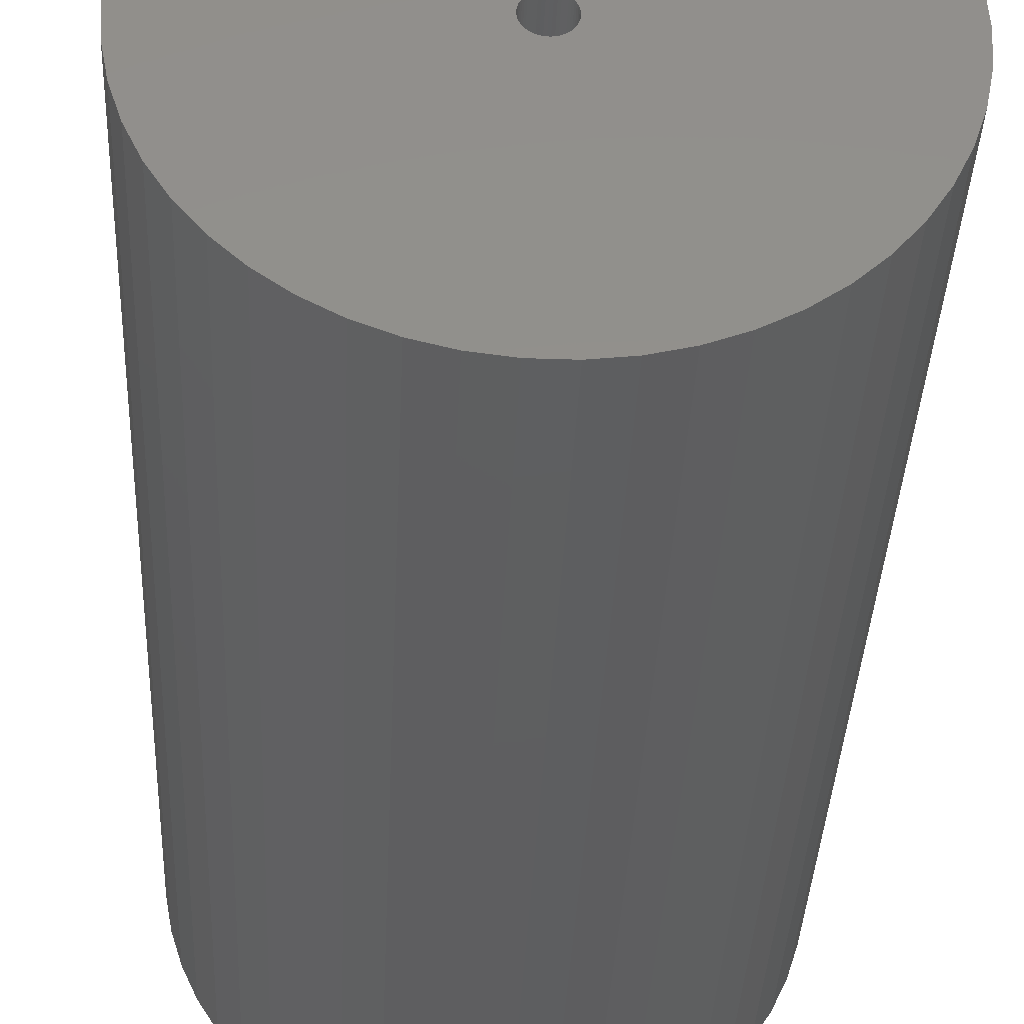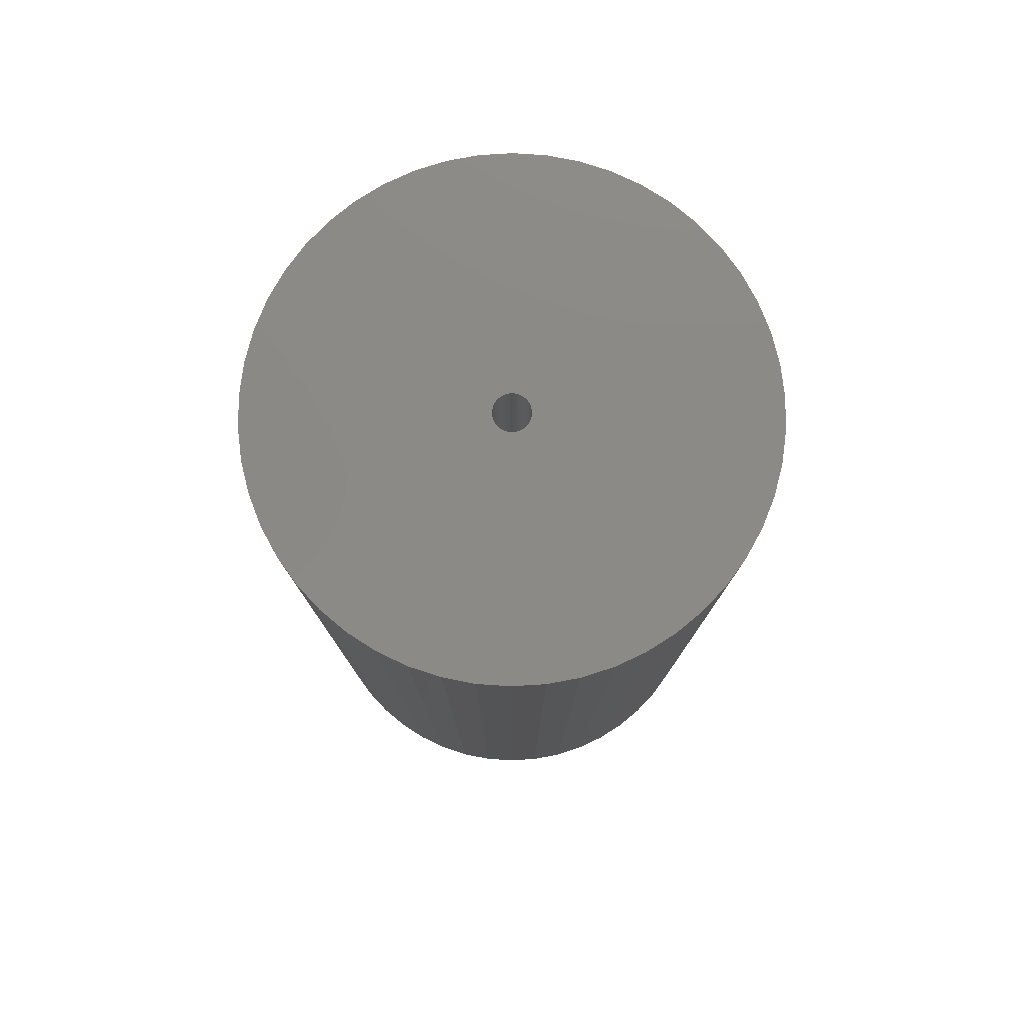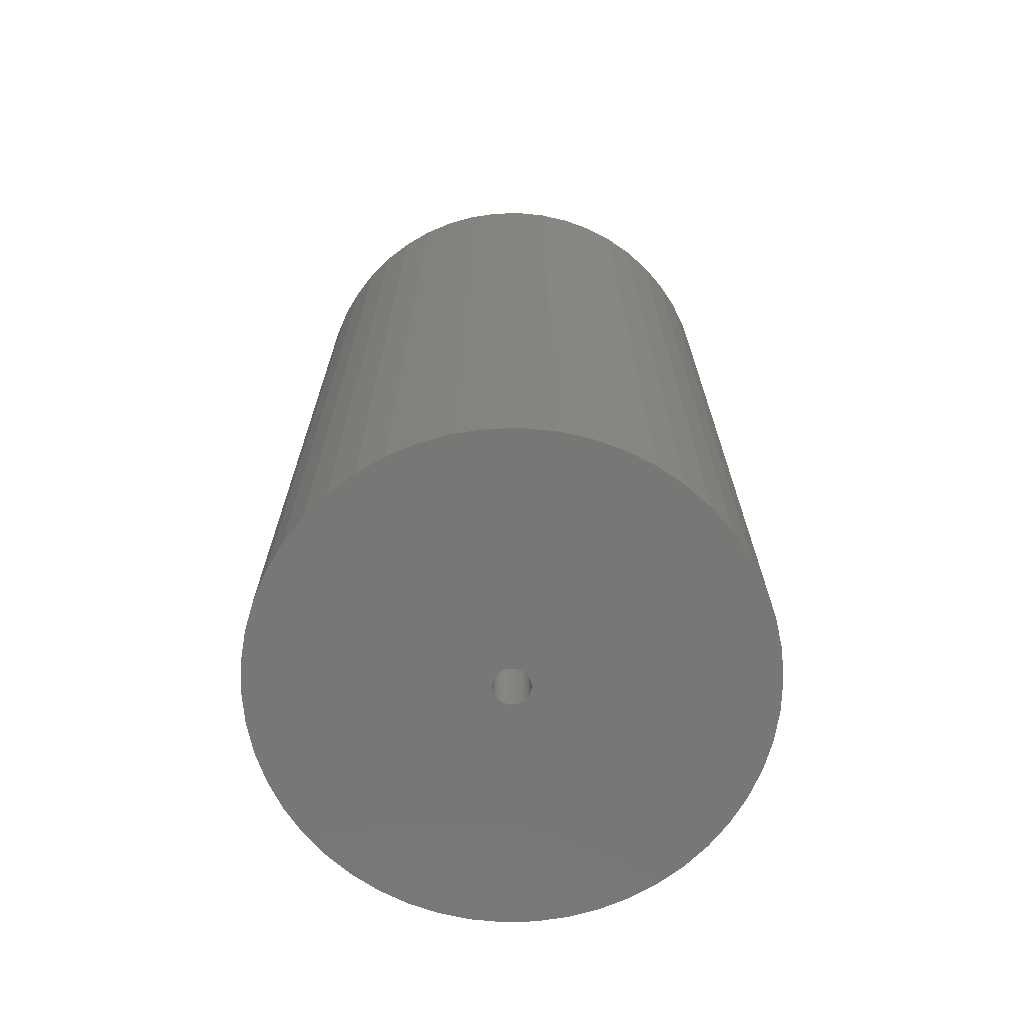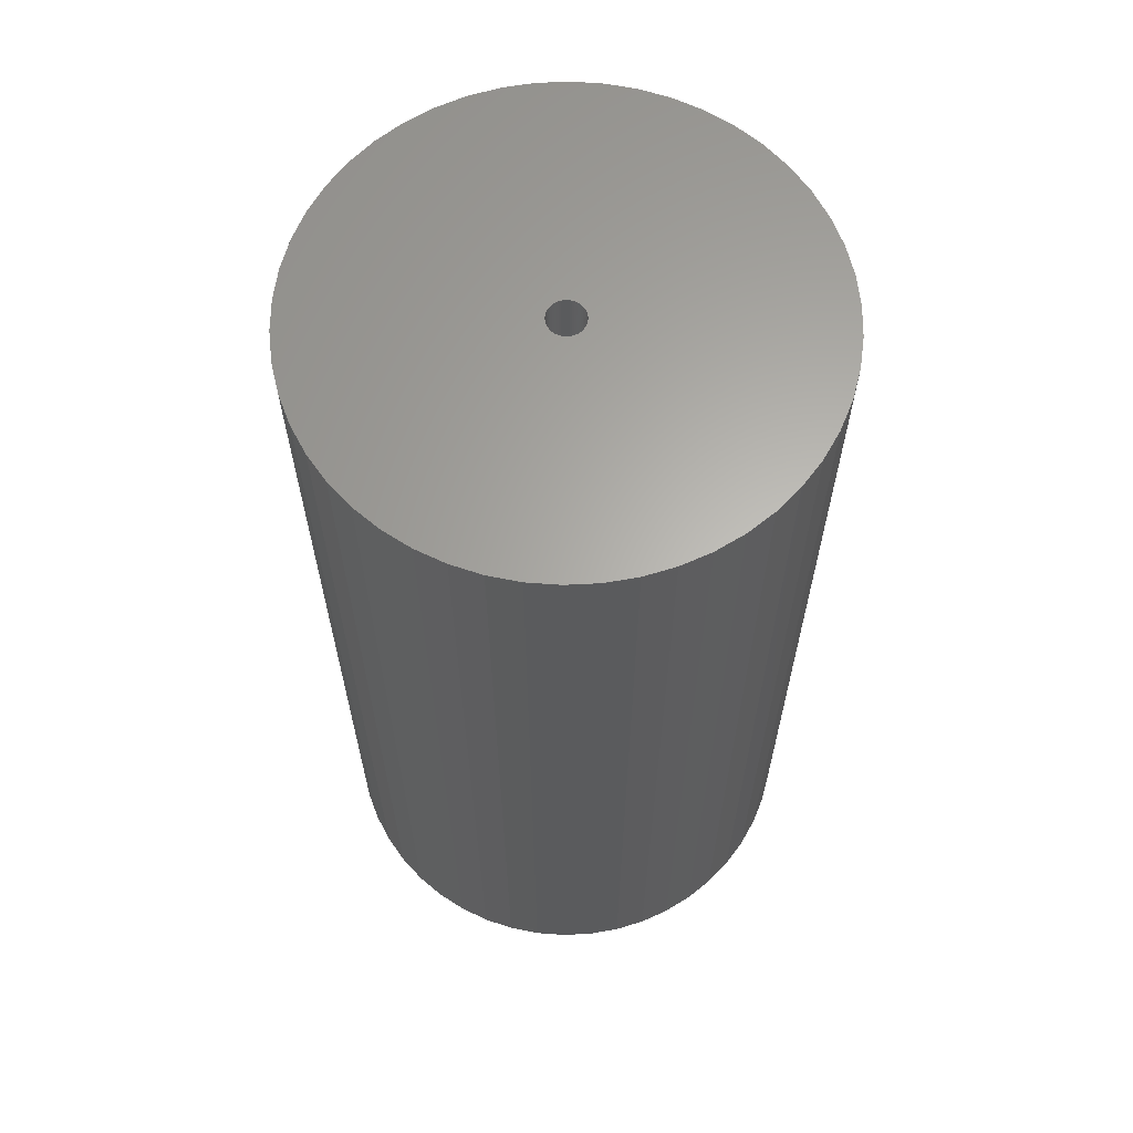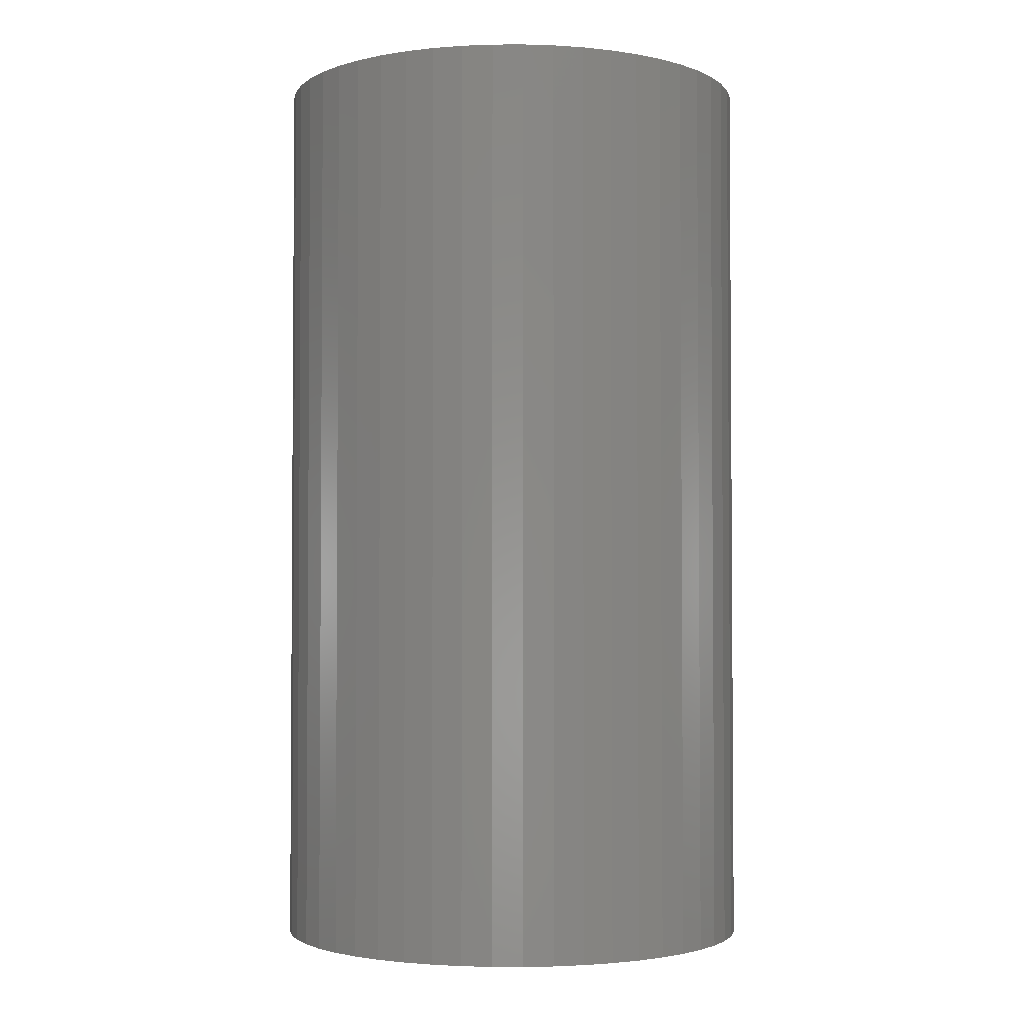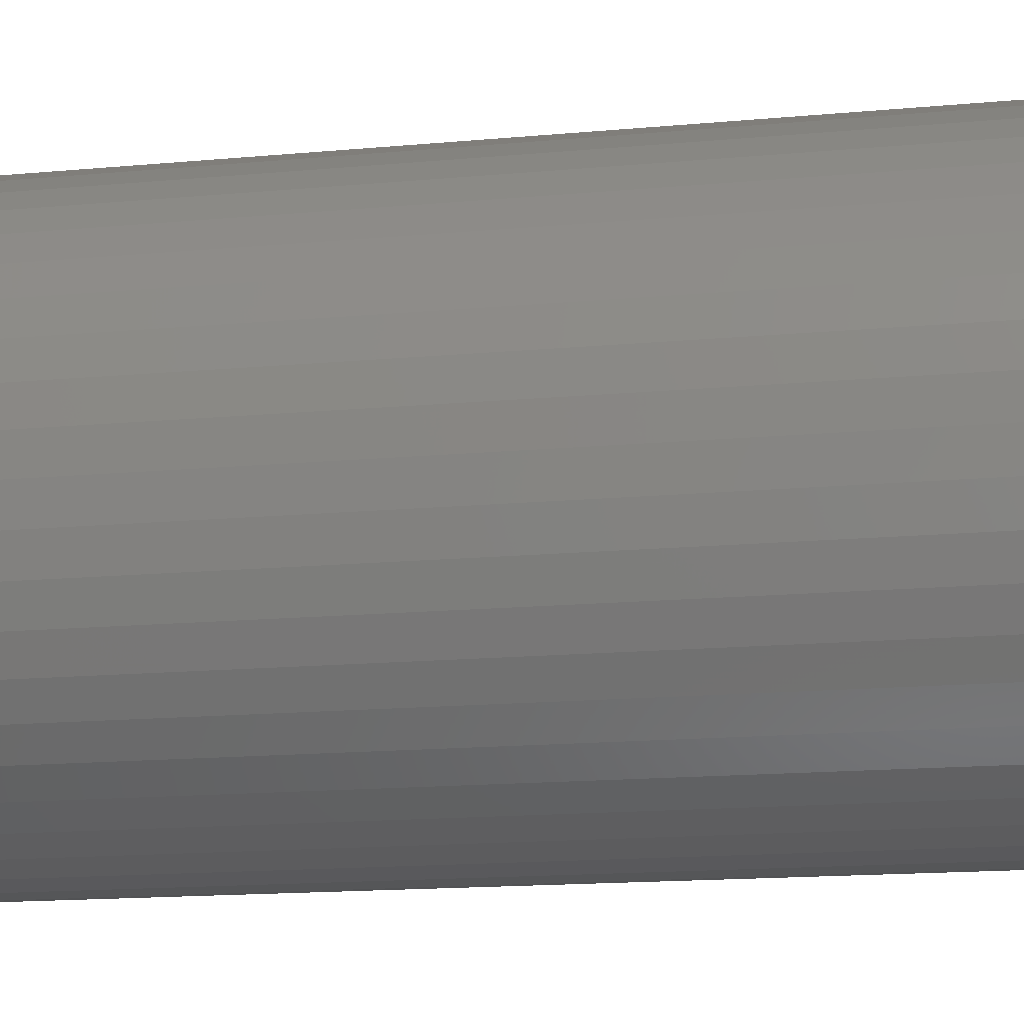
<metadata>
{"format":"stl","ext":"stl","renderer":"f3d","projection":"perspective","resolution":1024,"background":"white","views":[{"elev":-36.5,"azim":177.5,"up":"+Y"},{"elev":78.9,"azim":-147.4,"up":"+Z"},{"elev":-70.0,"azim":159.9,"up":"+Z"},{"elev":63.6,"azim":155.5,"up":"+Z"},{"elev":-2.6,"azim":87.4,"up":"+Z"},{"elev":-15.3,"azim":-78.7,"up":"+Y"}]}
</metadata>
<code>
# stl→obj: 200 verts, 400 faces
v 21.25 0 40
v 21.08 2.663 -40
v 21.08 2.663 40
v 21.25 0 -40
v -21.25 0 -40
v -21.08 2.663 40
v -21.08 2.663 -40
v -21.25 0 40
v 1.334 21.21 -40
v -1.334 21.21 40
v 1.334 21.21 40
v -1.334 21.21 -40
v -1.334 -21.21 -40
v 1.334 -21.21 40
v -1.334 -21.21 40
v 1.334 -21.21 -40
v 15.49 14.55 -40
v 13.55 16.37 40
v 15.49 14.55 40
v 13.55 16.37 -40
v -13.55 16.37 -40
v -15.49 14.55 40
v -13.55 16.37 40
v -15.49 14.55 -40
v -6.567 20.21 -40
v -9.048 19.23 40
v -6.567 20.21 40
v -9.048 19.23 -40
v 19.76 7.823 40
v 18.62 10.24 -40
v 18.62 10.24 40
v 19.76 7.823 -40
v 20.58 5.285 -40
v 20.58 5.285 40
v 17.19 12.49 -40
v 17.19 12.49 40
v 9.048 19.23 -40
v 6.567 20.21 40
v 9.048 19.23 40
v 6.567 20.21 -40
v 3.982 20.87 40
v 3.982 20.87 -40
v 11.39 17.94 40
v 11.39 17.94 -40
v -19.76 7.823 -40
v -18.62 10.24 40
v -18.62 10.24 -40
v -19.76 7.823 40
v -17.19 12.49 -40
v -17.19 12.49 40
v -20.58 5.285 -40
v -20.58 5.285 40
v -11.39 17.94 40
v -11.39 17.94 -40
v -3.982 20.87 40
v -3.982 20.87 -40
v 3.982 -20.87 40
v 3.982 -20.87 -40
v 9.048 -19.23 -40
v 11.39 -17.94 40
v 9.048 -19.23 40
v 11.39 -17.94 -40
v 1.55 0 40
v 1.538 0.1943 40
v 21.08 -2.663 40
v 1.501 0.3855 40
v 1.538 -0.1943 40
v 1.441 0.5706 40
v 20.58 -5.285 40
v 1.358 0.7467 40
v 1.501 -0.3855 40
v 1.254 0.9111 40
v 19.76 -7.823 40
v 1.13 1.061 40
v 1.441 -0.5706 40
v 0.988 1.194 40
v 18.62 -10.24 40
v 0.8305 1.309 40
v 1.358 -0.7467 40
v 0.66 1.402 40
v 17.19 -12.49 40
v 0.479 1.474 40
v 1.254 -0.9111 40
v 15.49 -14.55 40
v 0.2904 1.523 40
v 0.09732 1.547 40
v -0.09732 1.547 40
v -0.2904 1.523 40
v -0.479 1.474 40
v -0.66 1.402 40
v -0.8305 1.309 40
v -0.988 1.194 40
v -1.13 1.061 40
v -1.254 0.9111 40
v 1.13 -1.061 40
v 13.55 -16.37 40
v 0.988 -1.194 40
v 0.8305 -1.309 40
v 0.66 -1.402 40
v 6.567 -20.21 40
v 0.479 -1.474 40
v 0.2904 -1.523 40
v 0.09732 -1.547 40
v -0.09732 -1.547 40
v -0.2904 -1.523 40
v -3.982 -20.87 40
v -0.479 -1.474 40
v -6.567 -20.21 40
v -0.66 -1.402 40
v -9.048 -19.23 40
v -0.8305 -1.309 40
v -11.39 -17.94 40
v -0.988 -1.194 40
v -13.55 -16.37 40
v -1.13 -1.061 40
v -15.49 -14.55 40
v -1.254 -0.9111 40
v -17.19 -12.49 40
v -1.358 -0.7467 40
v -18.62 -10.24 40
v -1.441 -0.5706 40
v -19.76 -7.823 40
v -1.501 -0.3855 40
v -20.58 -5.285 40
v -1.538 -0.1943 40
v -21.08 -2.663 40
v -1.55 0 40
v -1.358 0.7467 40
v -1.441 0.5706 40
v -1.501 0.3855 40
v -1.538 0.1943 40
v 21.08 -2.663 -40
v 20.58 -5.285 -40
v 19.76 -7.823 -40
v -18.62 -10.24 -40
v -19.76 -7.823 -40
v 1.55 0 -40
v 1.538 -0.1943 -40
v 1.501 -0.3855 -40
v 1.538 0.1943 -40
v 1.441 -0.5706 -40
v 18.62 -10.24 -40
v 1.358 -0.7467 -40
v 17.19 -12.49 -40
v 1.501 0.3855 -40
v 1.254 -0.9111 -40
v 15.49 -14.55 -40
v 1.13 -1.061 -40
v 13.55 -16.37 -40
v 1.441 0.5706 -40
v 0.988 -1.194 -40
v 0.8305 -1.309 -40
v 1.358 0.7467 -40
v 0.66 -1.402 -40
v 6.567 -20.21 -40
v 0.479 -1.474 -40
v 1.254 0.9111 -40
v 0.2904 -1.523 -40
v 0.09732 -1.547 -40
v -0.09732 -1.547 -40
v -0.2904 -1.523 -40
v -3.982 -20.87 -40
v -0.479 -1.474 -40
v -6.567 -20.21 -40
v -0.66 -1.402 -40
v -9.048 -19.23 -40
v -0.8305 -1.309 -40
v -11.39 -17.94 -40
v -0.988 -1.194 -40
v -13.55 -16.37 -40
v -1.13 -1.061 -40
v -15.49 -14.55 -40
v -1.254 -0.9111 -40
v 1.13 1.061 -40
v 0.988 1.194 -40
v 0.8305 1.309 -40
v 0.66 1.402 -40
v 0.479 1.474 -40
v 0.2904 1.523 -40
v 0.09732 1.547 -40
v -0.09732 1.547 -40
v -0.2904 1.523 -40
v -0.479 1.474 -40
v -0.66 1.402 -40
v -0.8305 1.309 -40
v -0.988 1.194 -40
v -1.13 1.061 -40
v -1.254 0.9111 -40
v -1.358 0.7467 -40
v -1.441 0.5706 -40
v -1.501 0.3855 -40
v -1.538 0.1943 -40
v -1.55 0 -40
v -17.19 -12.49 -40
v -1.358 -0.7467 -40
v -1.441 -0.5706 -40
v -1.501 -0.3855 -40
v -20.58 -5.285 -40
v -1.538 -0.1943 -40
v -21.08 -2.663 -40
f 1 2 3
f 2 1 4
f 5 6 7
f 6 5 8
f 9 10 11
f 10 9 12
f 13 14 15
f 14 13 16
f 17 18 19
f 18 17 20
f 21 22 23
f 22 21 24
f 25 26 27
f 26 25 28
f 29 30 31
f 30 29 32
f 3 33 34
f 33 3 2
f 31 35 36
f 35 31 30
f 37 38 39
f 38 37 40
f 40 41 38
f 41 40 42
f 20 43 18
f 43 20 44
f 45 46 47
f 46 45 48
f 49 22 24
f 22 49 50
f 51 48 45
f 48 51 52
f 28 53 26
f 53 28 54
f 12 55 10
f 55 12 56
f 16 57 14
f 57 16 58
f 59 60 61
f 60 59 62
f 34 32 29
f 32 34 33
f 36 17 19
f 17 36 35
f 42 11 41
f 11 42 9
f 44 39 43
f 39 44 37
f 47 50 49
f 50 47 46
f 7 52 51
f 52 7 6
f 63 1 3
f 64 3 34
f 1 63 65
f 66 34 29
f 67 65 63
f 68 29 31
f 65 67 69
f 70 31 36
f 71 69 67
f 72 36 19
f 69 71 73
f 74 19 18
f 75 73 71
f 76 18 43
f 73 75 77
f 78 43 39
f 79 77 75
f 80 39 38
f 77 79 81
f 82 38 41
f 83 81 79
f 81 83 84
f 3 64 63
f 34 66 64
f 29 68 66
f 31 70 68
f 85 41 11
f 36 72 70
f 19 74 72
f 18 76 74
f 43 78 76
f 39 80 78
f 38 82 80
f 41 85 82
f 11 86 85
f 11 87 86
f 10 87 11
f 87 10 88
f 55 88 10
f 88 55 89
f 27 89 55
f 89 27 90
f 26 90 27
f 90 26 91
f 53 91 26
f 91 53 92
f 23 92 53
f 92 23 93
f 22 93 23
f 93 22 94
f 95 84 83
f 84 95 96
f 97 96 95
f 96 97 60
f 98 60 97
f 60 98 61
f 99 61 98
f 61 99 100
f 101 100 99
f 100 101 57
f 102 57 101
f 57 102 14
f 103 14 102
f 104 14 103
f 15 104 105
f 106 105 107
f 108 107 109
f 110 109 111
f 112 111 113
f 114 113 115
f 116 115 117
f 104 15 14
f 118 117 119
f 120 119 121
f 122 121 123
f 124 123 125
f 126 125 127
f 50 94 22
f 105 106 15
f 94 50 128
f 107 108 106
f 46 128 50
f 109 110 108
f 128 46 129
f 111 112 110
f 48 129 46
f 113 114 112
f 129 48 130
f 115 116 114
f 52 130 48
f 117 118 116
f 130 52 131
f 119 120 118
f 6 131 52
f 121 122 120
f 131 6 127
f 123 124 122
f 8 127 6
f 125 126 124
f 127 8 126
f 54 23 53
f 23 54 21
f 56 27 55
f 27 56 25
f 65 4 1
f 4 65 132
f 73 133 69
f 133 73 134
f 69 132 65
f 132 69 133
f 135 122 136
f 122 135 120
f 137 4 132
f 138 132 133
f 4 137 2
f 139 133 134
f 140 2 137
f 141 134 142
f 2 140 33
f 143 142 144
f 145 33 140
f 146 144 147
f 33 145 32
f 148 147 149
f 150 32 145
f 151 149 62
f 32 150 30
f 152 62 59
f 153 30 150
f 154 59 155
f 30 153 35
f 156 155 58
f 157 35 153
f 35 157 17
f 132 138 137
f 133 139 138
f 134 141 139
f 142 143 141
f 158 58 16
f 144 146 143
f 147 148 146
f 149 151 148
f 62 152 151
f 59 154 152
f 155 156 154
f 58 158 156
f 16 159 158
f 16 160 159
f 13 160 16
f 160 13 161
f 162 161 13
f 161 162 163
f 164 163 162
f 163 164 165
f 166 165 164
f 165 166 167
f 168 167 166
f 167 168 169
f 170 169 168
f 169 170 171
f 172 171 170
f 171 172 173
f 174 17 157
f 17 174 20
f 175 20 174
f 20 175 44
f 176 44 175
f 44 176 37
f 177 37 176
f 37 177 40
f 178 40 177
f 40 178 42
f 179 42 178
f 42 179 9
f 180 9 179
f 181 9 180
f 12 181 182
f 56 182 183
f 25 183 184
f 28 184 185
f 54 185 186
f 21 186 187
f 24 187 188
f 181 12 9
f 49 188 189
f 47 189 190
f 45 190 191
f 51 191 192
f 7 192 193
f 194 173 172
f 182 56 12
f 173 194 195
f 183 25 56
f 135 195 194
f 184 28 25
f 195 135 196
f 185 54 28
f 136 196 135
f 186 21 54
f 196 136 197
f 187 24 21
f 198 197 136
f 188 49 24
f 197 198 199
f 189 47 49
f 200 199 198
f 190 45 47
f 199 200 193
f 191 51 45
f 5 193 200
f 192 7 51
f 193 5 7
f 62 96 60
f 96 62 149
f 136 124 198
f 124 136 122
f 149 84 96
f 84 149 147
f 58 100 57
f 100 58 155
f 155 61 100
f 61 155 59
f 77 134 73
f 134 77 142
f 81 142 77
f 142 81 144
f 162 15 106
f 15 162 13
f 166 108 110
f 108 166 164
f 164 106 108
f 106 164 162
f 172 118 194
f 118 172 116
f 172 114 116
f 114 172 170
f 198 126 200
f 126 198 124
f 200 8 5
f 8 200 126
f 84 144 81
f 144 84 147
f 168 110 112
f 110 168 166
f 170 112 114
f 112 170 168
f 194 120 135
f 120 194 118
f 137 64 140
f 64 137 63
f 127 192 131
f 192 127 193
f 181 86 87
f 86 181 180
f 159 104 103
f 104 159 160
f 175 74 76
f 74 175 174
f 187 92 93
f 92 187 186
f 184 89 90
f 89 184 183
f 150 70 153
f 70 150 68
f 153 72 157
f 72 153 70
f 178 80 82
f 80 178 177
f 179 82 85
f 82 179 178
f 176 76 78
f 76 176 175
f 129 189 128
f 189 129 190
f 94 187 93
f 187 94 188
f 130 190 129
f 190 130 191
f 185 90 91
f 90 185 184
f 183 88 89
f 88 183 182
f 154 101 99
f 101 154 156
f 145 68 150
f 68 145 66
f 140 66 145
f 66 140 64
f 157 74 174
f 74 157 72
f 180 85 86
f 85 180 179
f 177 78 80
f 78 177 176
f 128 188 94
f 188 128 189
f 131 191 130
f 191 131 192
f 186 91 92
f 91 186 185
f 182 87 88
f 87 182 181
f 141 71 139
f 71 141 75
f 139 67 138
f 67 139 71
f 115 173 117
f 173 115 171
f 151 98 97
f 98 151 152
f 146 79 143
f 79 146 83
f 138 63 137
f 63 138 67
f 161 107 105
f 107 161 163
f 121 197 123
f 197 121 196
f 125 193 127
f 193 125 199
f 148 83 146
f 83 148 95
f 152 99 98
f 99 152 154
f 143 75 141
f 75 143 79
f 160 105 104
f 105 160 161
f 117 195 119
f 195 117 173
f 119 196 121
f 196 119 195
f 123 199 125
f 199 123 197
f 148 97 95
f 97 148 151
f 156 102 101
f 102 156 158
f 158 103 102
f 103 158 159
f 169 115 113
f 115 169 171
f 167 113 111
f 113 167 169
f 163 109 107
f 109 163 165
f 165 111 109
f 111 165 167

</code>
